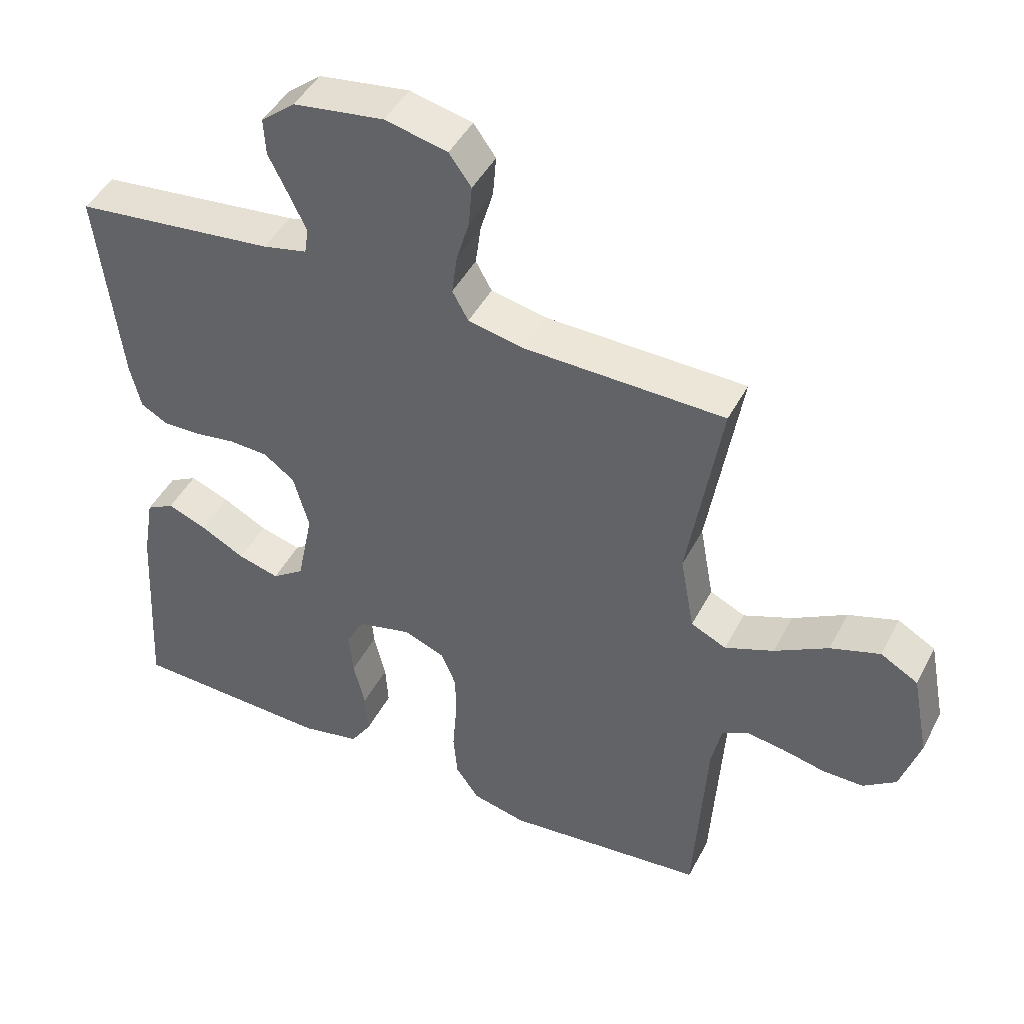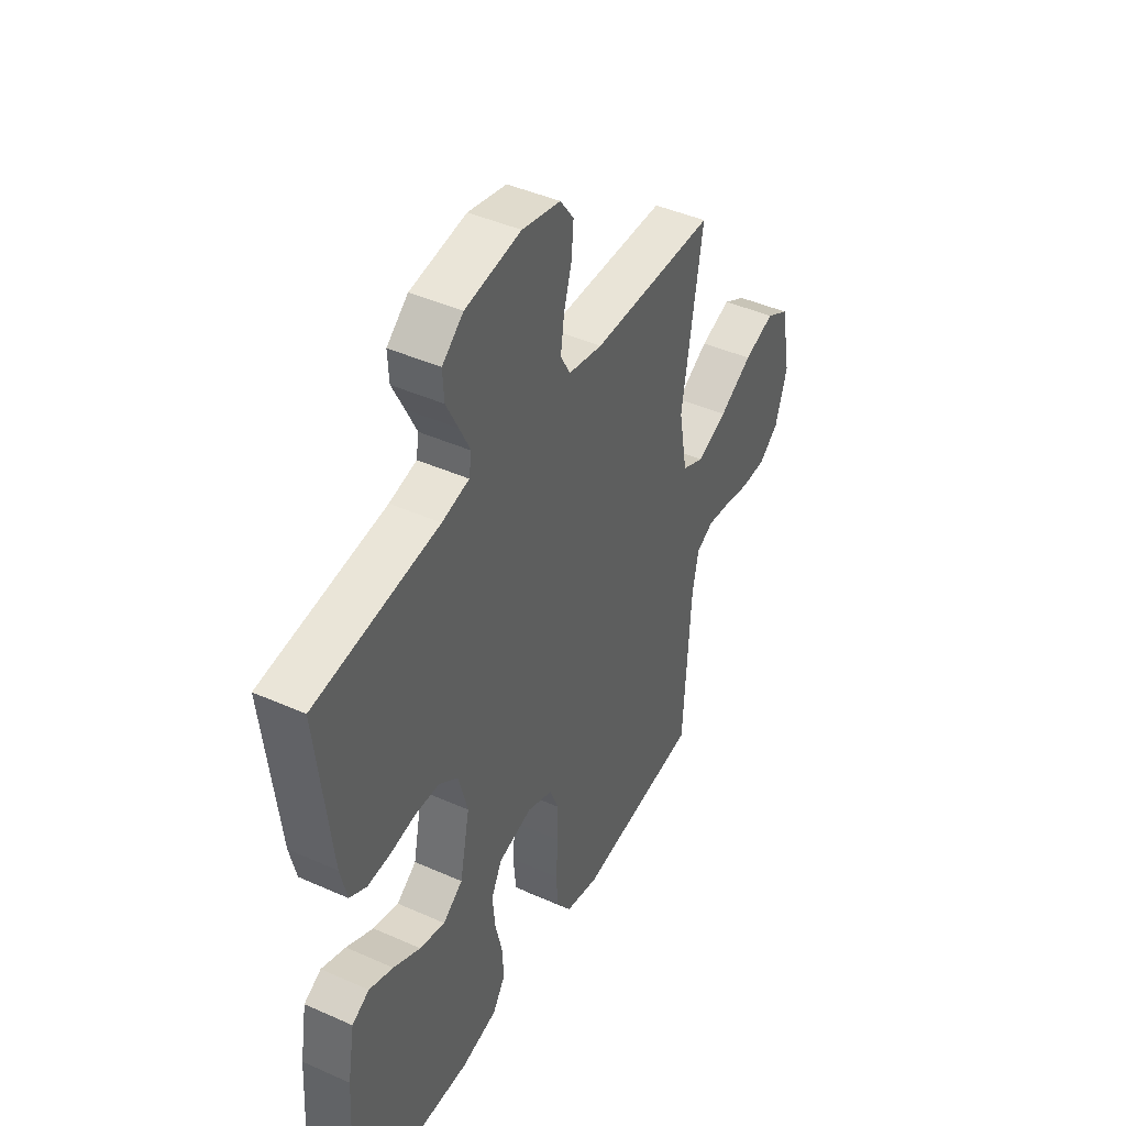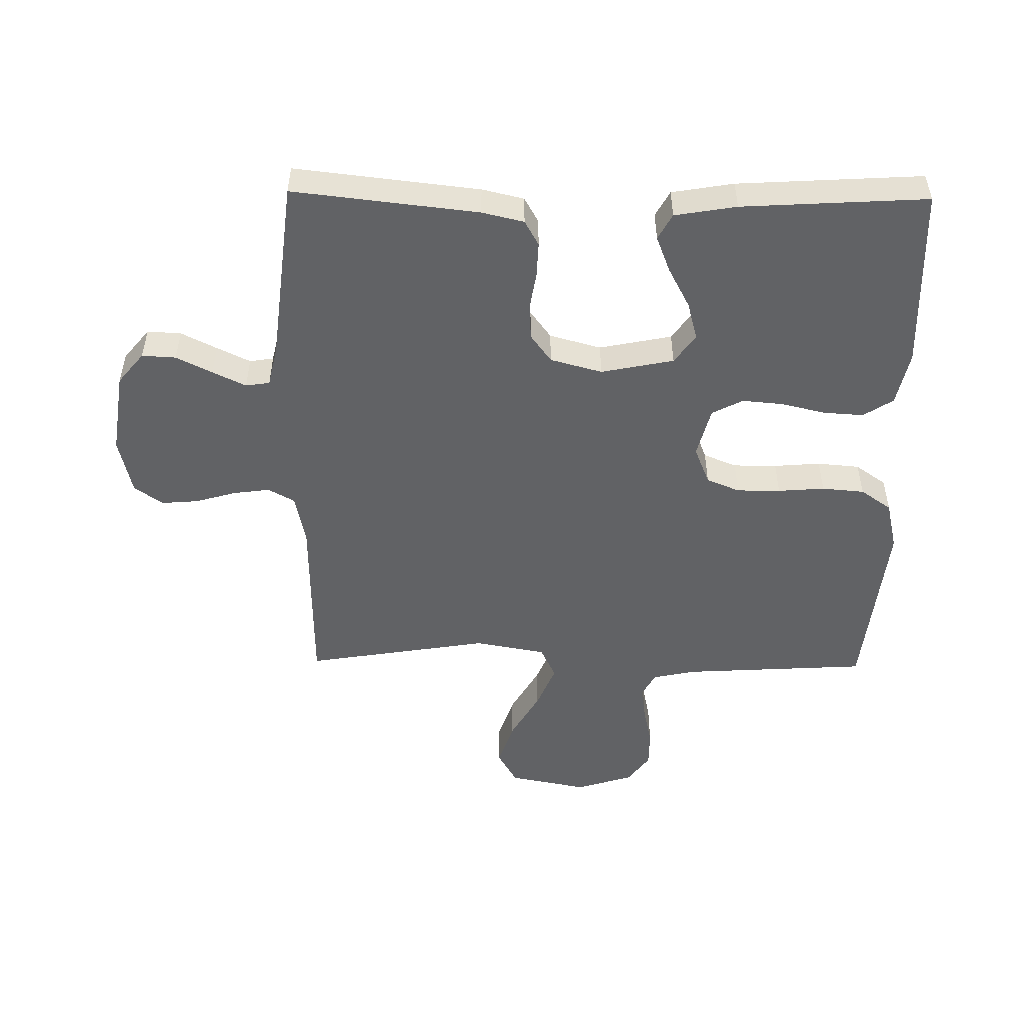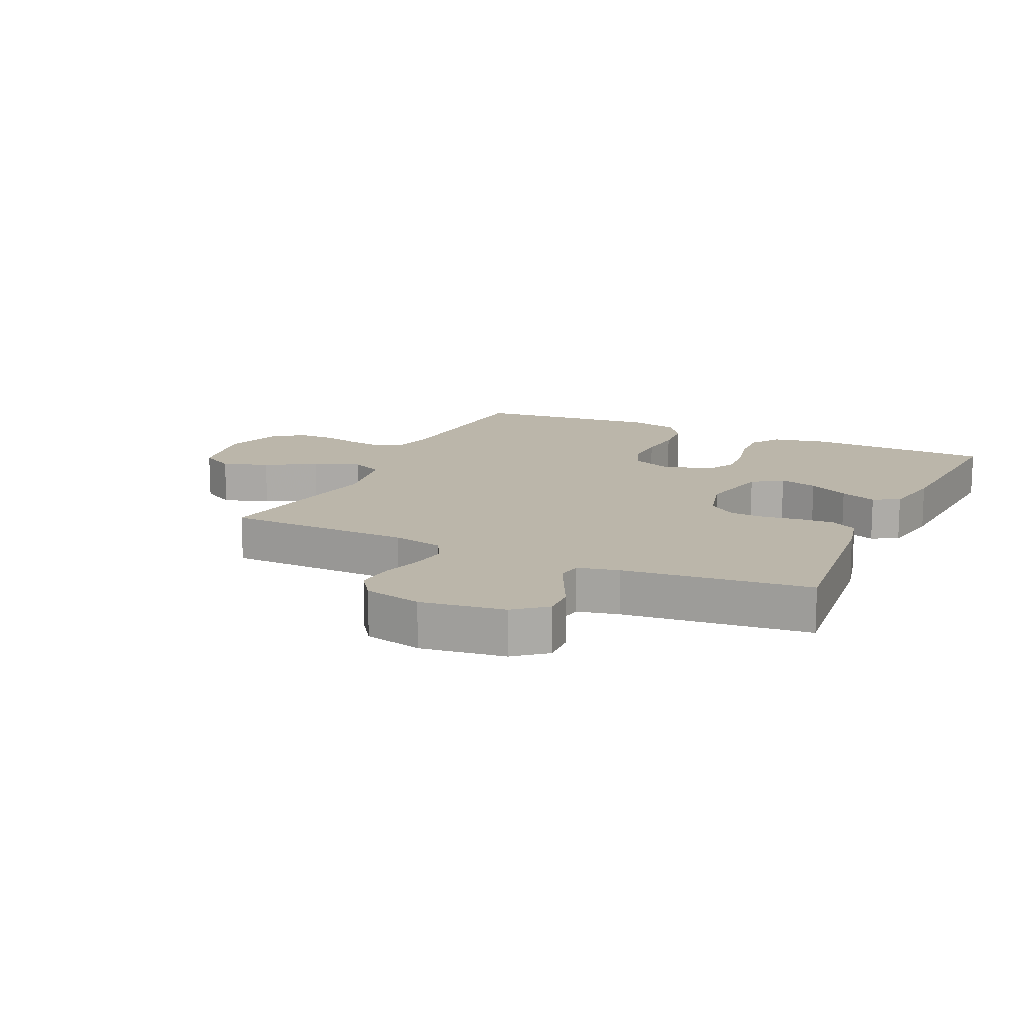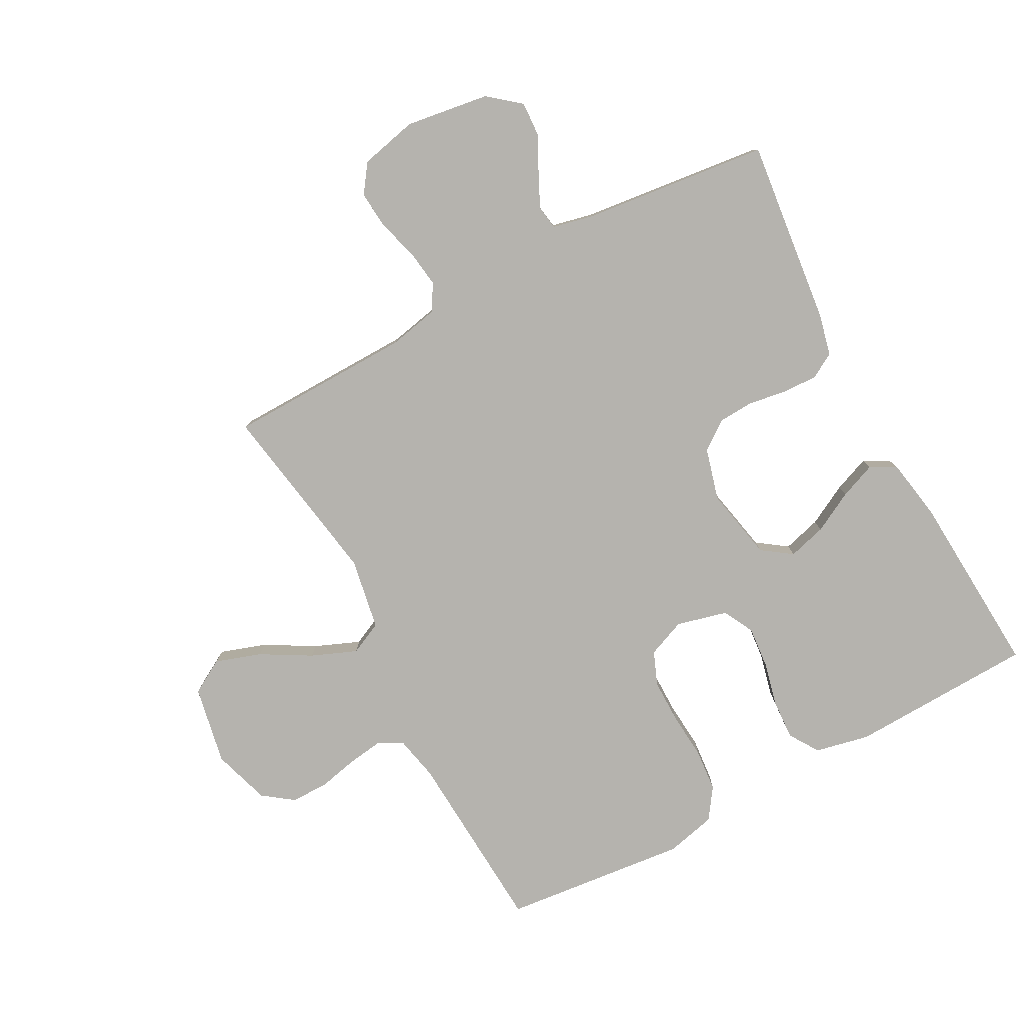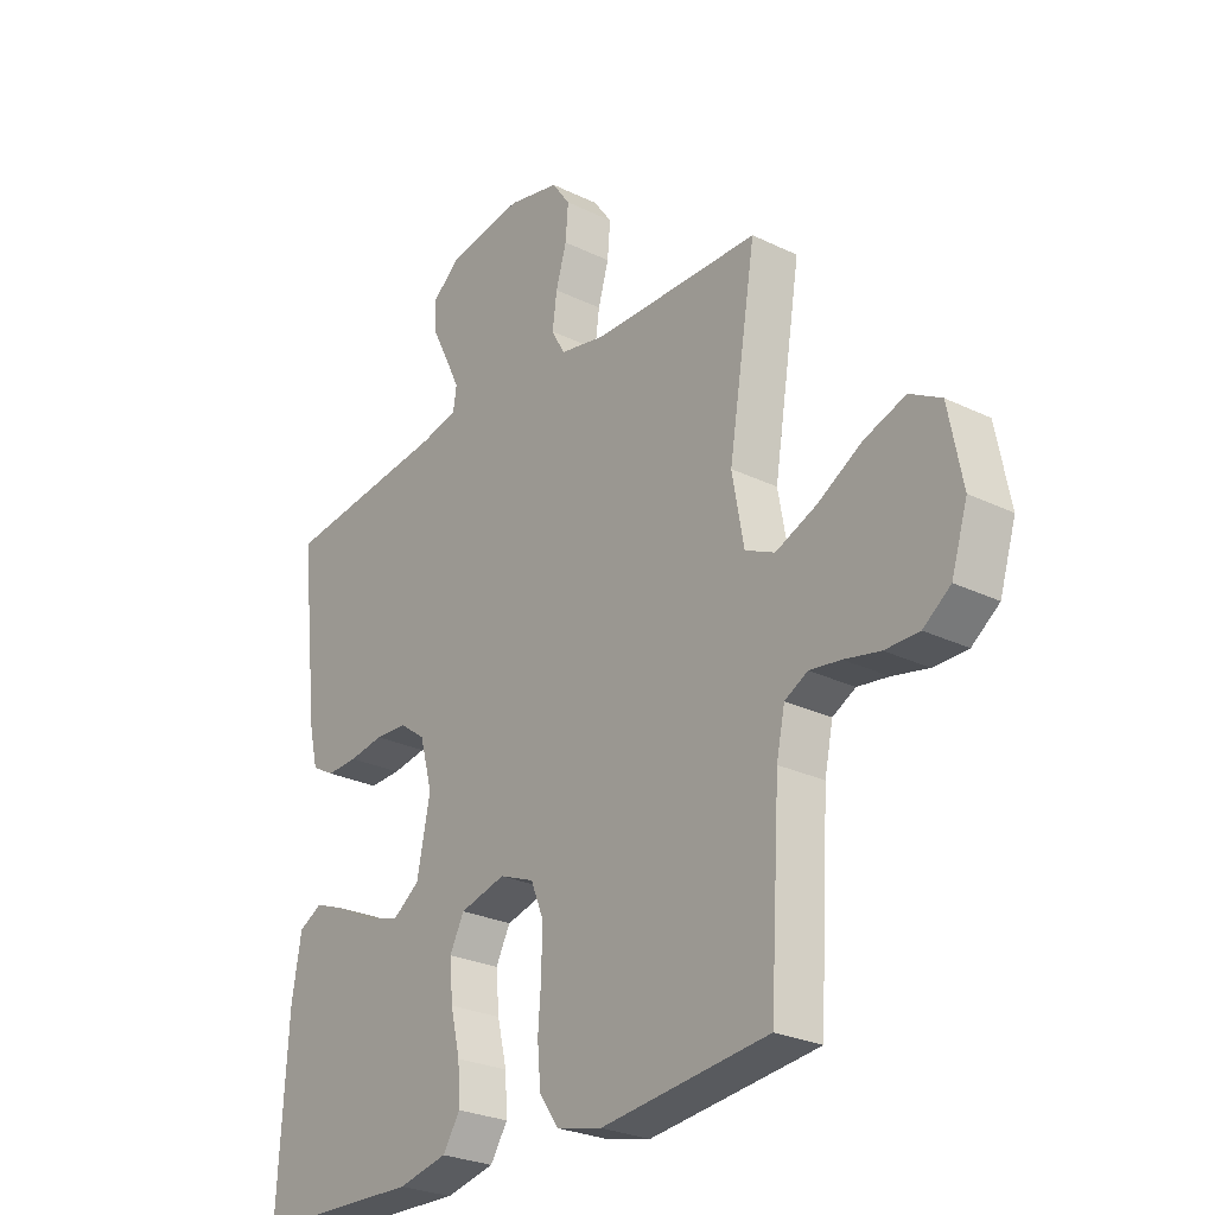
<metadata>
{"format":"obj","ext":"obj","renderer":"f3d","projection":"perspective","resolution":1024,"background":"white","views":[{"elev":45.4,"azim":-153.6,"up":"+Z"},{"elev":43.9,"azim":117.6,"up":"+Z"},{"elev":-50.6,"azim":89.2,"up":"+Y"},{"elev":13.9,"azim":25.2,"up":"+Y"},{"elev":-79.9,"azim":28.3,"up":"+Y"},{"elev":-26.6,"azim":-127.3,"up":"+Z"}]}
</metadata>
<code>
v 0.5 0.07 -0.5
v 0.2 0.07 -0.51
v 0.112 0.07 -0.491
v 0.081 0.07 -0.443
v 0.085 0.07 -0.378
v 0.102 0.07 -0.306
v 0.108 0.07 -0.239
v 0.082 0.07 -0.189
v 0 0.07 -0.168
v -0.062 0.07 -0.193
v -0.084 0.07 -0.247
v -0.084 0.07 -0.318
v -0.078 0.07 -0.394
v -0.084 0.07 -0.463
v -0.119 0.07 -0.513
v -0.2 0.07 -0.532
v -0.5 0.07 -0.5
v -0.518 0.07 -0.2
v -0.533 0.07 -0.129
v -0.574 0.07 -0.107
v -0.63 0.07 -0.115
v -0.694 0.07 -0.129
v -0.755 0.07 -0.129
v -0.804 0.07 -0.093
v -0.833 0.07 0
v -0.808 0.07 0.128
v -0.752 0.07 0.16
v -0.678 0.07 0.135
v -0.598 0.07 0.089
v -0.525 0.07 0.059
v -0.472 0.07 0.084
v -0.451 0.07 0.2
v -0.5 0.07 0.5
v -0.2 0.07 0.505
v -0.118 0.07 0.522
v -0.094 0.07 0.565
v -0.102 0.07 0.625
v -0.121 0.07 0.69
v -0.126 0.07 0.751
v -0.093 0.07 0.797
v 0 0.07 0.818
v 0.135 0.07 0.798
v 0.186 0.07 0.756
v 0.183 0.07 0.701
v 0.154 0.07 0.643
v 0.128 0.07 0.589
v 0.134 0.07 0.55
v 0.2 0.07 0.535
v 0.5 0.07 0.5
v 0.466 0.07 0.2
v 0.45 0.07 0.132
v 0.409 0.07 0.109
v 0.353 0.07 0.111
v 0.291 0.07 0.121
v 0.233 0.07 0.118
v 0.187 0.07 0.084
v 0.164 0.07 0
v 0.188 0.07 -0.118
v 0.236 0.07 -0.152
v 0.298 0.07 -0.135
v 0.364 0.07 -0.1
v 0.423 0.07 -0.077
v 0.465 0.07 -0.1
v 0.482 0.07 -0.2
v 0.5 0 -0.5
v 0.2 0 -0.51
v 0.112 0 -0.491
v 0.081 0 -0.443
v 0.085 0 -0.378
v 0.102 0 -0.306
v 0.108 0 -0.239
v 0.082 0 -0.189
v 0 0 -0.168
v -0.062 0 -0.193
v -0.084 0 -0.247
v -0.084 0 -0.318
v -0.078 0 -0.394
v -0.084 0 -0.463
v -0.119 0 -0.513
v -0.2 0 -0.532
v -0.5 0 -0.5
v -0.518 0 -0.2
v -0.533 0 -0.129
v -0.574 0 -0.107
v -0.63 0 -0.115
v -0.694 0 -0.129
v -0.755 0 -0.129
v -0.804 0 -0.093
v -0.833 0 0
v -0.808 0 0.128
v -0.752 0 0.16
v -0.678 0 0.135
v -0.598 0 0.089
v -0.525 0 0.059
v -0.472 0 0.084
v -0.451 0 0.2
v -0.5 0 0.5
v -0.2 0 0.505
v -0.118 0 0.522
v -0.094 0 0.565
v -0.102 0 0.625
v -0.121 0 0.69
v -0.126 0 0.751
v -0.093 0 0.797
v 0 0 0.818
v 0.135 0 0.798
v 0.186 0 0.756
v 0.183 0 0.701
v 0.154 0 0.643
v 0.128 0 0.589
v 0.134 0 0.55
v 0.2 0 0.535
v 0.5 0 0.5
v 0.466 0 0.2
v 0.45 0 0.132
v 0.409 0 0.109
v 0.353 0 0.111
v 0.291 0 0.121
v 0.233 0 0.118
v 0.187 0 0.084
v 0.164 0 0
v 0.188 0 -0.118
v 0.236 0 -0.152
v 0.298 0 -0.135
v 0.364 0 -0.1
v 0.423 0 -0.077
v 0.465 0 -0.1
v 0.482 0 -0.2
f 60 61 62 63
f 59 60 63 64
f 51 52 53 54
f 51 54 55
f 48 49 50 51
f 47 48 51 55
f 42 43 44 45
f 42 45 46
f 41 42 46
f 40 41 46 47
f 37 38 39 40
f 36 37 40 47
f 32 33 34
f 31 32 34 35
f 26 27 28 29
f 26 29 30
f 25 26 30
f 24 25 30
f 21 22 23 24
f 20 21 24 30
f 19 20 30 31
f 15 16 17 18
f 12 13 14 15
f 11 12 15 18
f 10 11 18 19
f 3 4 5 6
f 3 6 7
f 2 3 7
f 59 64 1 2
f 58 59 2 7
f 57 58 7 8
f 56 57 8 9
f 36 47 55 56
f 35 36 56 9
f 19 31 35
f 9 10 19 35
f 127 126 125 124
f 128 127 124 123
f 118 117 116 115
f 119 118 115
f 115 114 113 112
f 119 115 112 111
f 109 108 107 106
f 110 109 106
f 110 106 105
f 111 110 105 104
f 104 103 102 101
f 111 104 101 100
f 98 97 96
f 99 98 96 95
f 93 92 91 90
f 94 93 90
f 94 90 89
f 94 89 88
f 88 87 86 85
f 94 88 85 84
f 95 94 84 83
f 82 81 80 79
f 79 78 77 76
f 82 79 76 75
f 83 82 75 74
f 70 69 68 67
f 71 70 67
f 71 67 66
f 66 65 128 123
f 71 66 123 122
f 72 71 122 121
f 73 72 121 120
f 120 119 111 100
f 73 120 100 99
f 99 95 83
f 99 83 74 73
f 1 65 66 2
f 2 66 67 3
f 3 67 68 4
f 4 68 69 5
f 5 69 70 6
f 6 70 71 7
f 7 71 72 8
f 8 72 73 9
f 9 73 74 10
f 10 74 75 11
f 11 75 76 12
f 12 76 77 13
f 13 77 78 14
f 14 78 79 15
f 15 79 80 16
f 16 80 81 17
f 17 81 82 18
f 18 82 83 19
f 19 83 84 20
f 20 84 85 21
f 21 85 86 22
f 22 86 87 23
f 23 87 88 24
f 24 88 89 25
f 25 89 90 26
f 26 90 91 27
f 27 91 92 28
f 28 92 93 29
f 29 93 94 30
f 30 94 95 31
f 31 95 96 32
f 32 96 97 33
f 33 97 98 34
f 34 98 99 35
f 35 99 100 36
f 36 100 101 37
f 37 101 102 38
f 38 102 103 39
f 39 103 104 40
f 40 104 105 41
f 41 105 106 42
f 42 106 107 43
f 43 107 108 44
f 44 108 109 45
f 45 109 110 46
f 46 110 111 47
f 47 111 112 48
f 48 112 113 49
f 49 113 114 50
f 50 114 115 51
f 51 115 116 52
f 52 116 117 53
f 53 117 118 54
f 54 118 119 55
f 55 119 120 56
f 56 120 121 57
f 57 121 122 58
f 58 122 123 59
f 59 123 124 60
f 60 124 125 61
f 61 125 126 62
f 62 126 127 63
f 63 127 128 64
f 64 128 65 1

</code>
